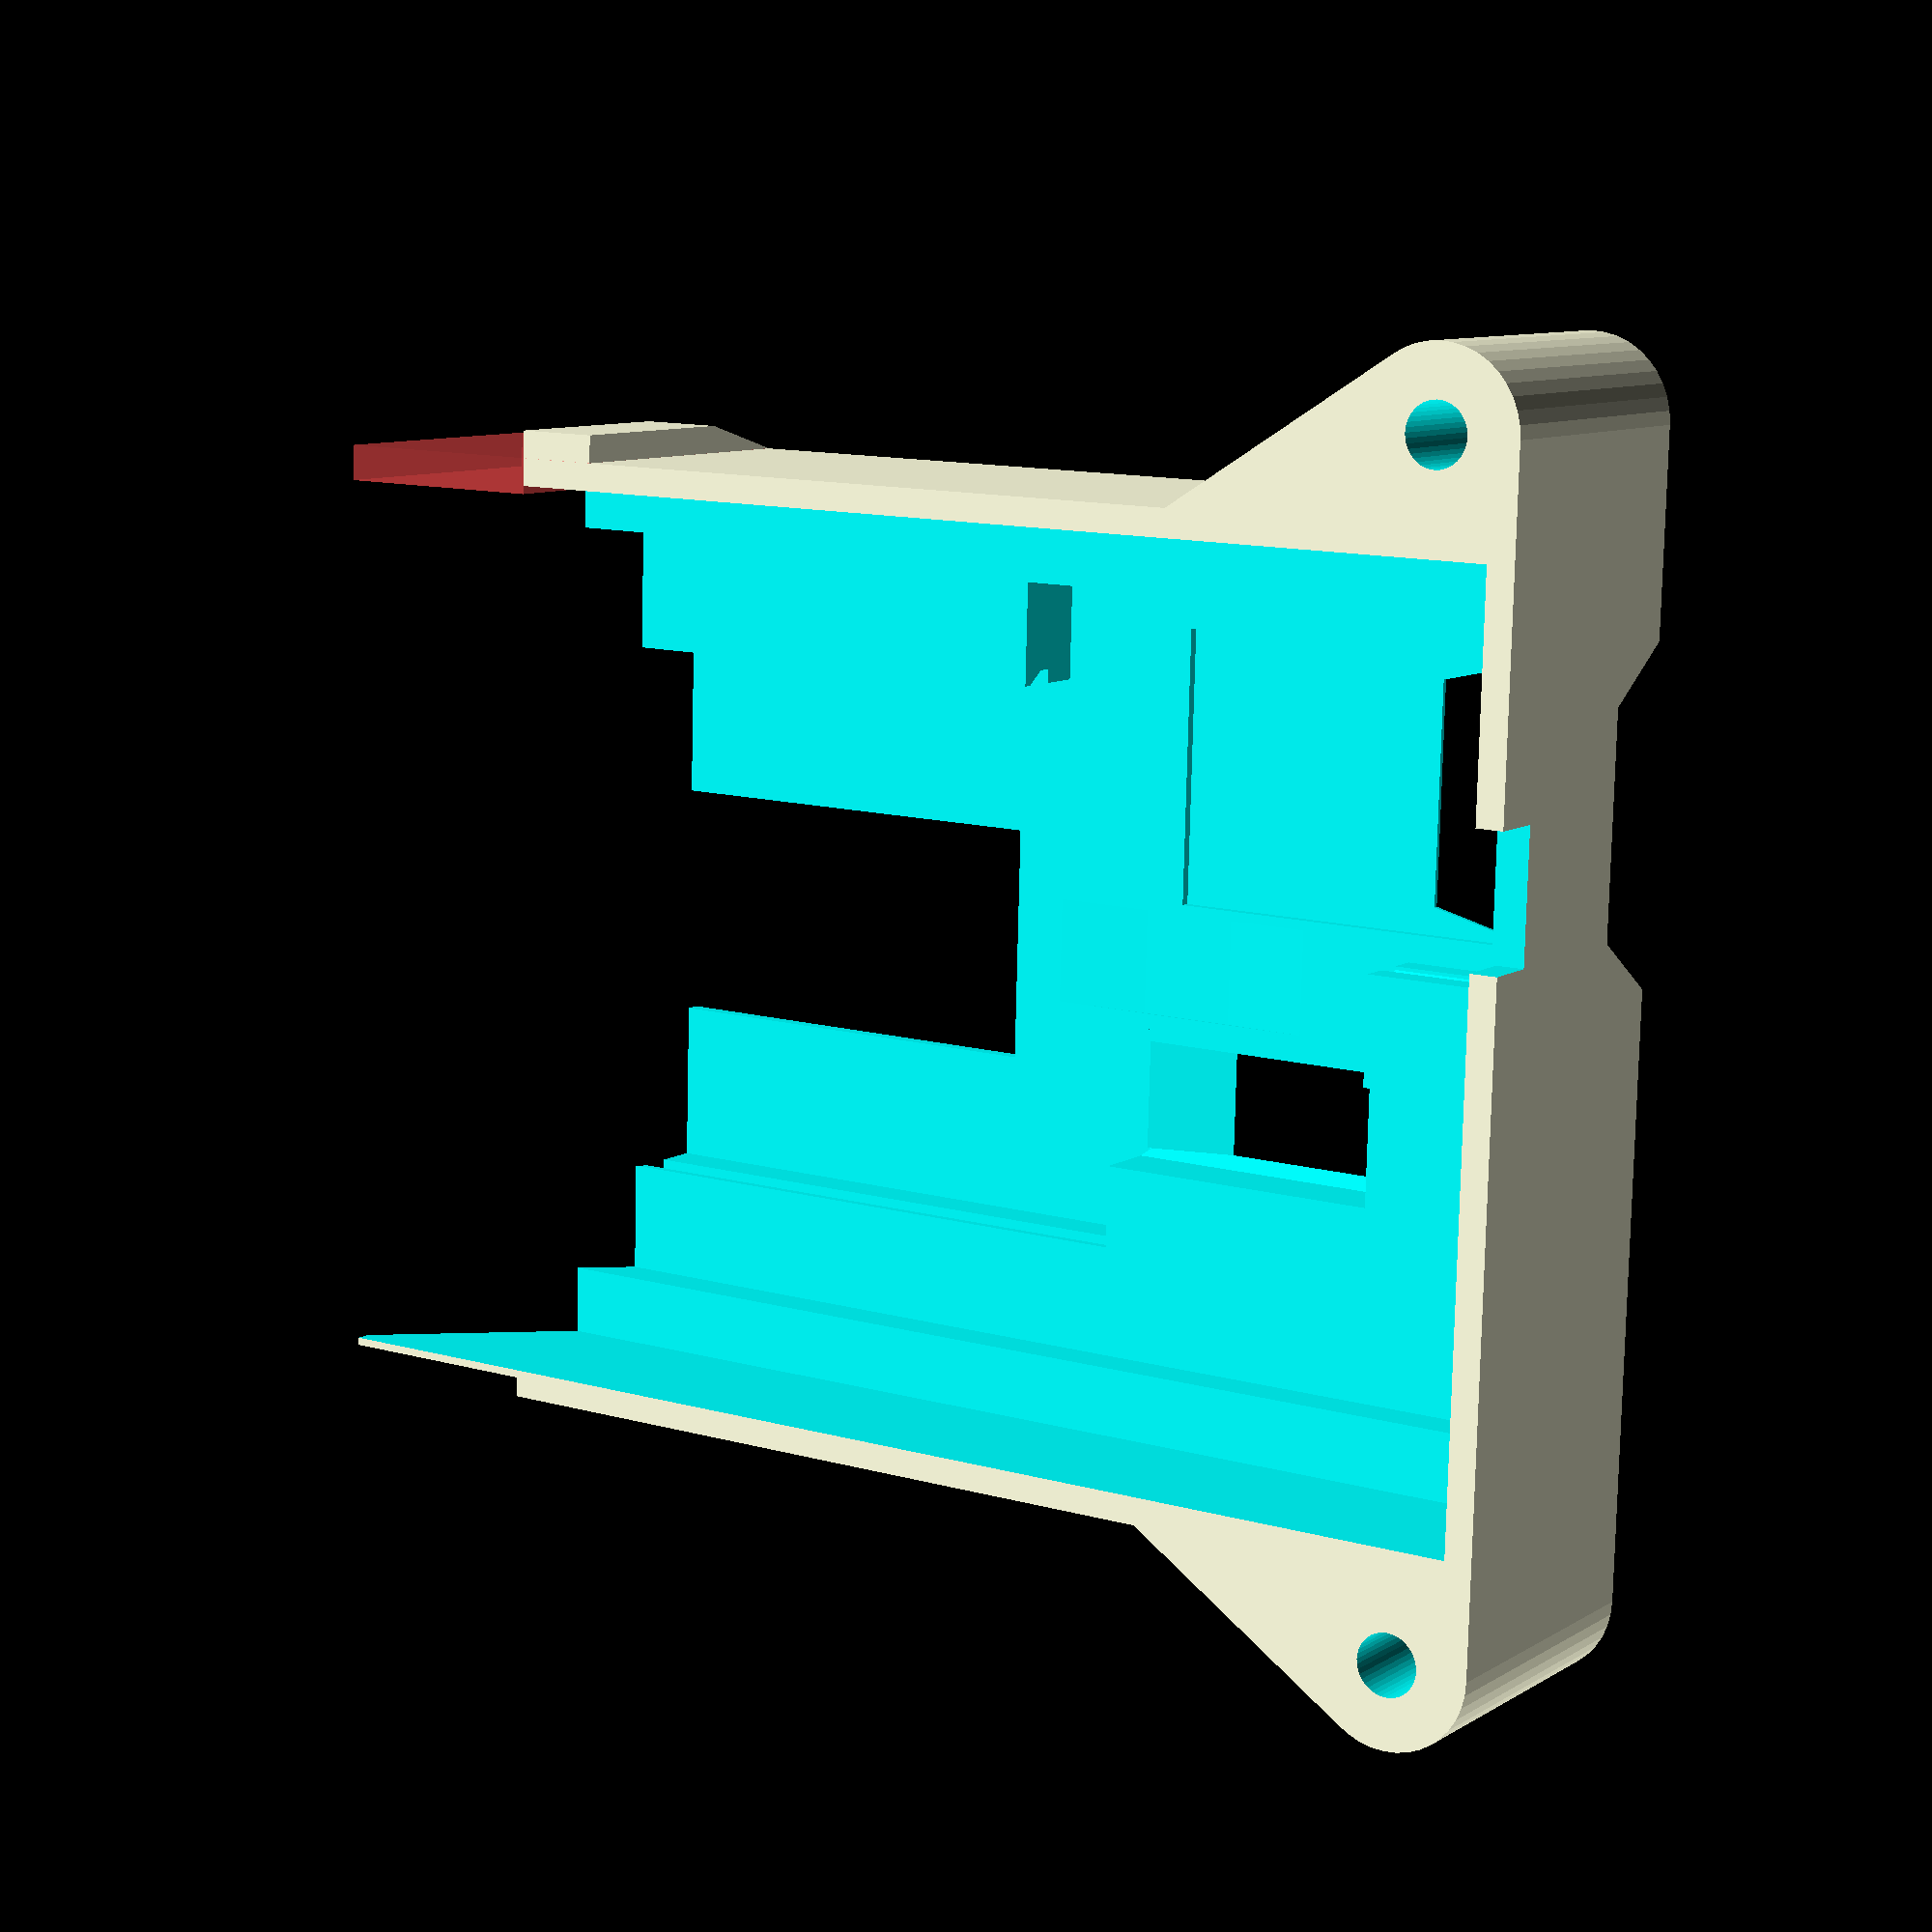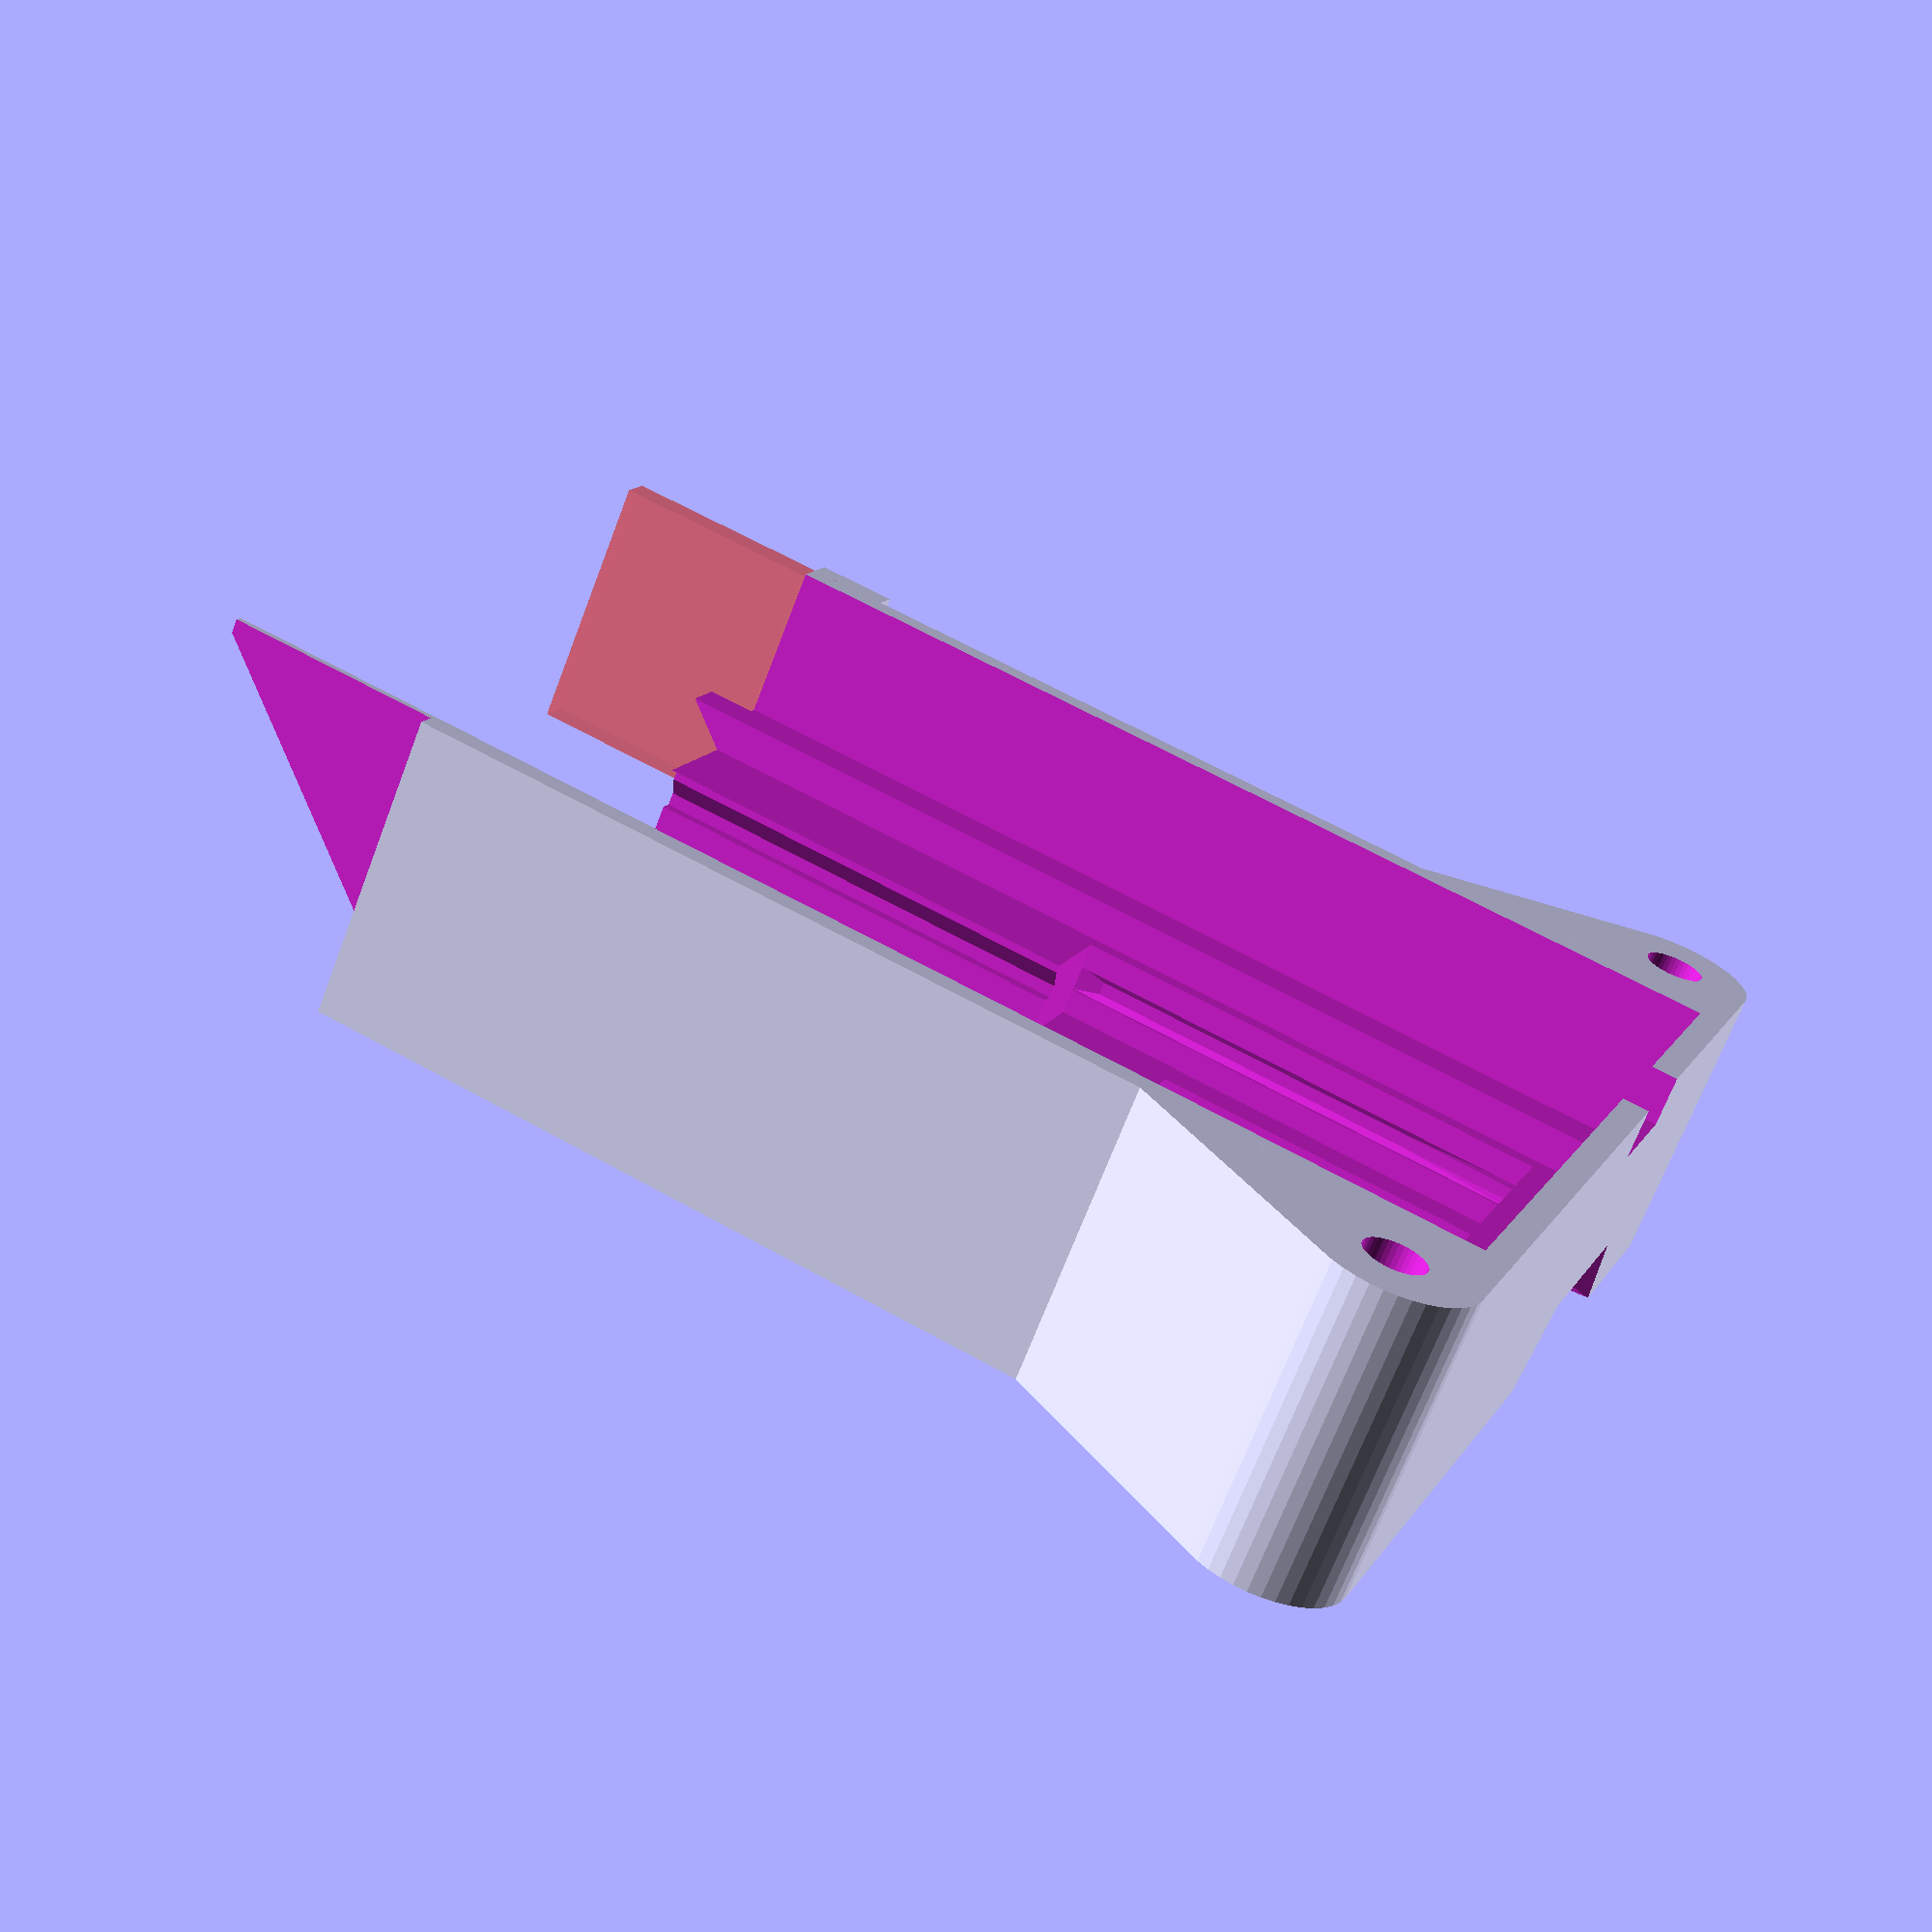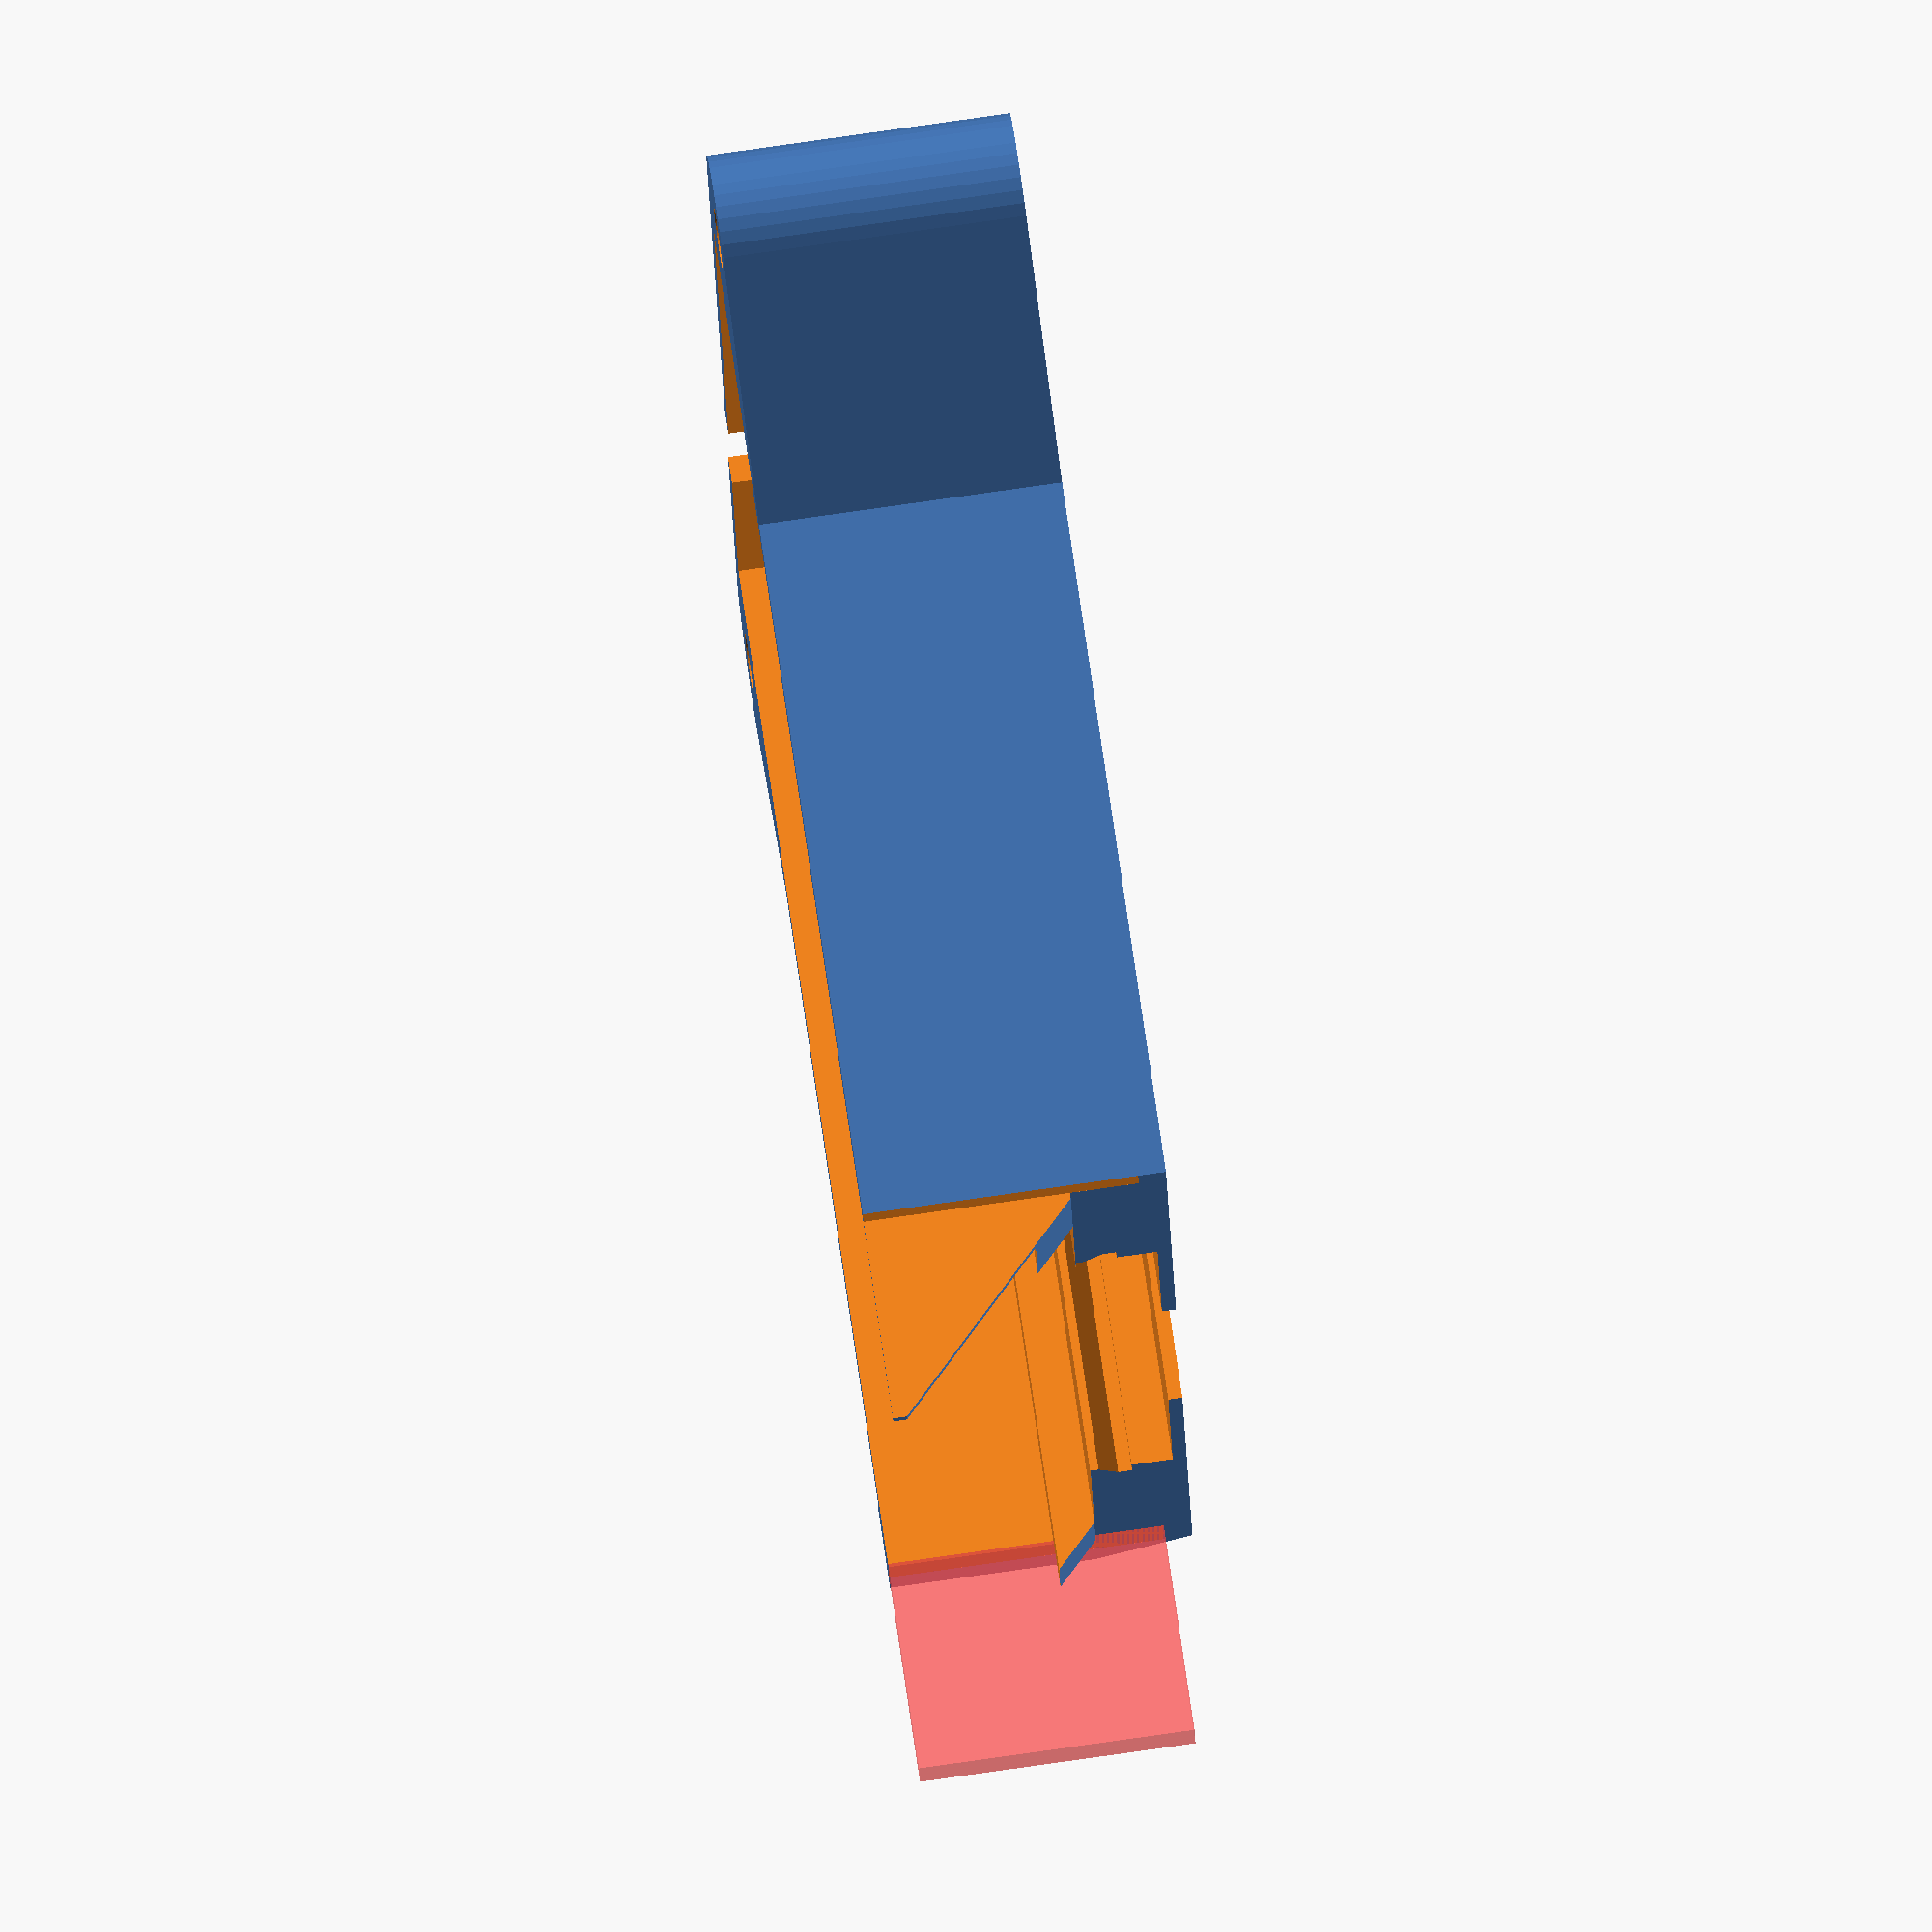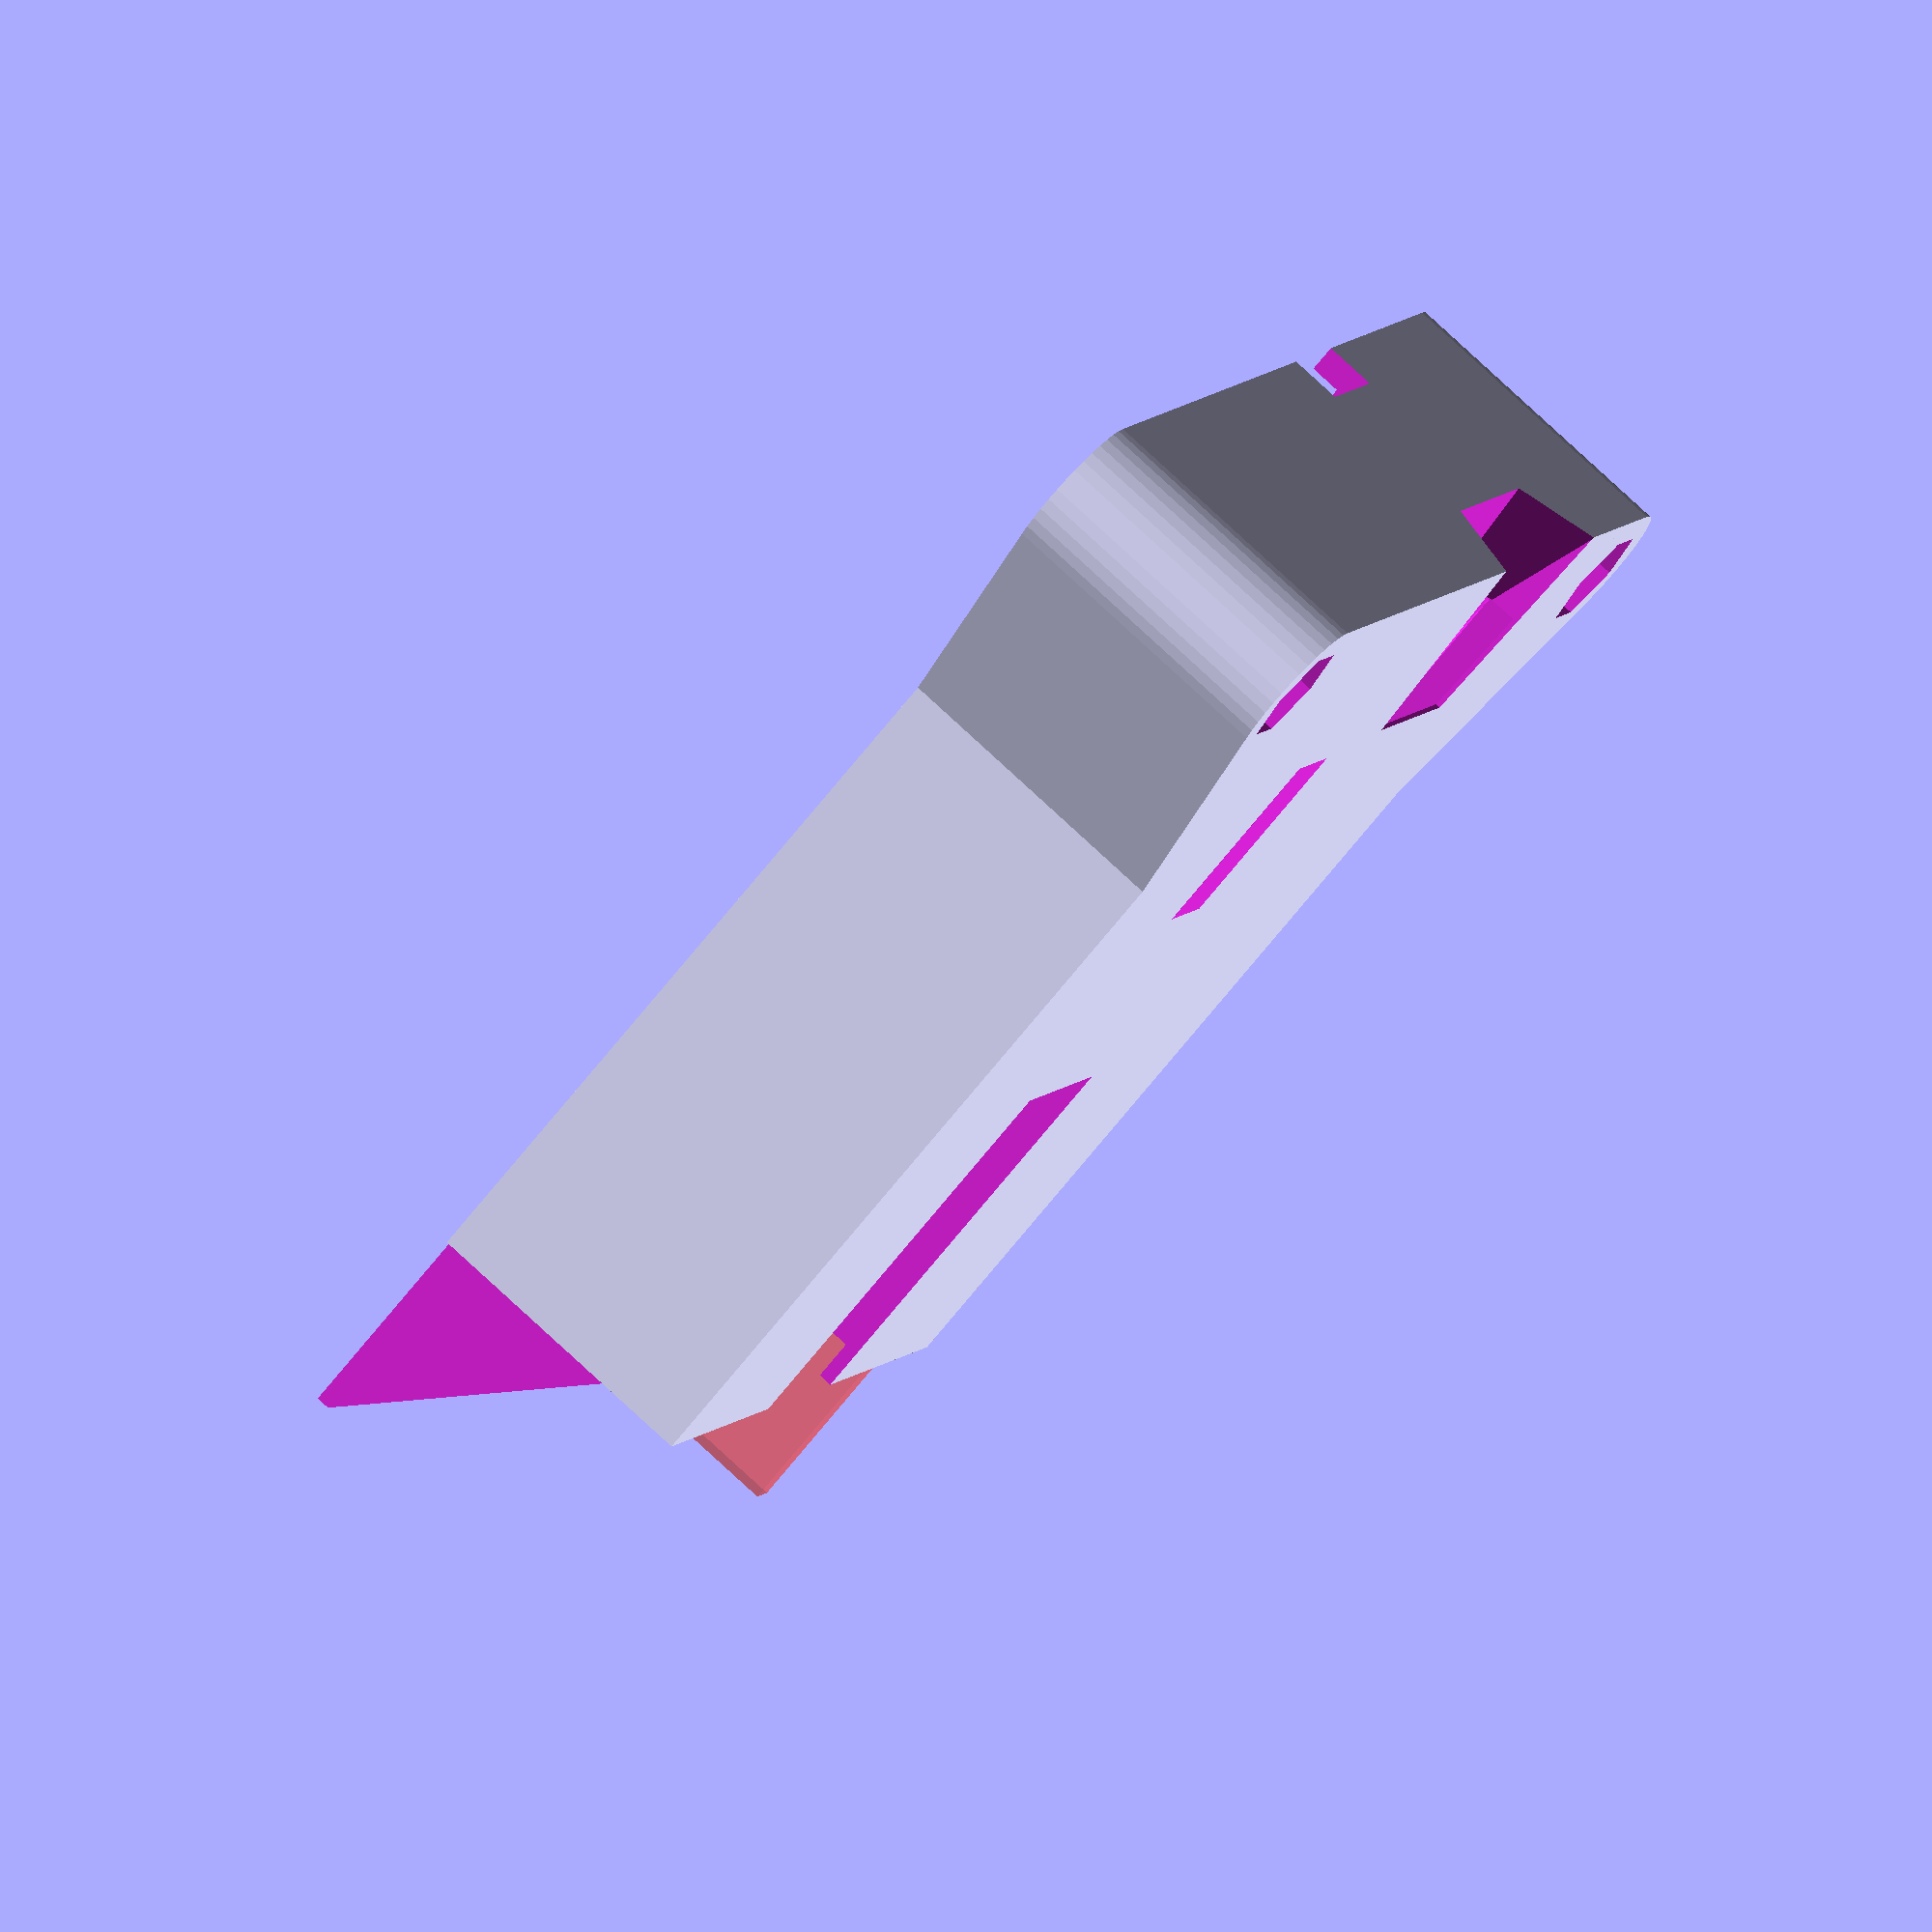
<openscad>
$fn=40;
main_h = 28-0.1+2;
base_length = 96;
top_h = 22;

//base();
intersection() {
  //translate([0,0,10]) cube([52,50,30]);
  top();
}
module top() {
  translate([0,0,15.2]) difference() {
    //cube([70,base_length,main_h-15]);
      // above PCB
    union() {
      translate([0,0,0]) hull() {
        cube([70, base_length-0.6, 1]);
        cube([70, base_length-0.6-15, 15]);
      }
      translate([-2, base_length-22,0]) hull() {
        cube([2,6,15]);
        translate([2-0.01,0,0]) #cube([0.01,6,22]);
      }
      translate([0,0,0])
        cube([70, base_length-16, top_h]);
      
      // bolt flange
      translate([0,6,0]) hull() {
        cube([70,20,top_h]);
        translate([-6,0,0]) cylinder(d=12,h=top_h);
        translate([70+6,0,0]) cylinder(d=12,h=top_h);
      }
      
    }

    // bolt thingies
    translate([0,6,0]) {
      translate([-6,0,-0.01]) {
        cylinder(d=4.5,h=top_h-3.2);
        translate([0,0,top_h-3]) cylinder(d=8.25,h=3.2, $fn=6);
      }
      translate([70+6,0,-0.01]) {
        cylinder(d=4.5,h=top_h-3.2);
        translate([0,0,top_h-3]) cylinder(d=8.25,h=3.2, $fn=6);
      }
    }

    translate([(70-56)/2-1,2,-0.01])
      cube([56+1,base_length,15]);
    translate([(70-66)/2,2,-0.01]) 
      cube([66,base_length,12]);
    
    // extra thicc for side USB
    translate([-0.01,base_length-16,-0.01])
      #cube([1.6+1,16,20]);
    
    // non-usb side
    translate([70-1.44,base_length-16,-0.01])
      cube([1.6,16,20]);
    
    // above PCB
    /* translate([2.8/2,base_length-20,-0.01]) hull() {
      cube([66-0.4*2+2, 20, 1]);
      cube([66-0.4*2+2, 20-15, 16]);
    } */
  //55
    
    // GPS
    translate([70/2,38,0]) union() {
      translate([-17/2,12,15-0.02])
        cube([17,42,14.2]);
      
      translate([-40/2,0,15-0.02])
        cube([40,42+16+3,6]);
      translate([-42/2,0,15+2]) hull() {
        cube([42,43,1]);
        translate([1,0,-1.4]) cube([40,43,1.4]);
      }
      translate([-41.5/2,33,15+2]) hull() {
        cube([41.5,43,1]);
        translate([1,0,-1.4]) cube([40-0.5,43,1.4]);
      }
      
      // qwiic
      translate([-7.6/2,-16,14-0.1]) hull() {
        translate([0,10,0]) cube([7.6,7,7.2]);
        cube([7.6,17+12,7]);
      }
    }
    
    // logger
    // basic opening
    translate([70/2-31+3.5,8,15-0.02])
      cube([25,26+4.1+8,6]);
    // thinner section for sd card holder
    translate([70/2-31+3.5+3,8,19.65])
      cube([20,28,2]);
    
    // qwiic notch
    translate([70/2-31+24,6+11.5,12-0.02]) cube([5+8,16+5,9]);

    // sd card thumb opening
    translate([70/2-31+3.5+5,-0.1,17.1-0.02]) hull() {
      translate([-4,0,5]) cube([24,0.01,1]);
      translate([0,0,-1]) cube([16,0.01,1]);
      cube([16,4.1+8+4,5]);
    }
    
    translate([70/2-31+3,8,14-0.02]) hull() {
      //translate([-17/2,0,15-0.02])
       translate([0.25,0,3]) cube([25.5,26+4.1+8,2]);
      translate([0.15,0,3.5]) cube([25.7,4.1,1]);
        translate([0,10,3.5]) cube([26,26+4.1-4,1]);
      //translate([0.5,0,2.5]) cube([26.5,26+4.1,4]);
    }
    
    // USB
    translate([19, -0.1, -1.2])
      cube([9.5,2.2,5]);
    
    // reset button
    translate([41,17,0]) hull() {
      cube([7.5,14,22.1]);
      translate([-0.5,0,0]) cube([8.5,31,19.5]);
    }
  }
}

module base() {
  // +20 for LCD above antenna
  difference() {
    union() {
      cube([70,base_length,main_h]);
      translate([0,base_length-10.2,main_h-0.1]) hull() {
        translate([15,0,0]) cube([30+10,10.2,0.01]);
       translate([18,0,0]) cube([34,10.2,4]);
      }
      
      // bolt flange
      translate([0,6,0]) hull() {
        cube([70,20,main_h]);
        translate([-6,0,0]) cylinder(d=12,h=main_h);
        translate([70+6,0,0]) cylinder(d=12,h=main_h);
      }
      translate([0,base_length-2,0]) hull() {
        translate([-2,-20,0]) cube([70+2,20+2,main_h]);
        /* translate([-6,0,0]) #cylinder(d=12,h=main_h);
        translate([70+6,0,0]) cylinder(d=12,h=main_h); */
      }
    }
    
    // bolt thingies
    translate([0,6,0]) {
      translate([-6,0,-0.1]) {
        #cylinder(d=4.5,h=main_h+0.2);
        translate([0,0,main_h-3]) cylinder(d=8.25,h=3.2, $fn=6);
      }
      translate([70+6,0,0]) {
        #cylinder(d=4.5,h=main_h+0.2);
        translate([0,0,main_h-3]) cylinder(d=8.25,h=3.2, $fn=6);
      }
    }
    translate([0,base_length-6,0]) {
      translate([-6,0,-0.1]) {
        #cylinder(d=4.5,h=main_h+0.2);
        translate([0,0,main_h-3]) #cylinder(d=8.25,h=3.2, $fn=6);
      }
      translate([70+6,0,0]) {
        #cylinder(d=4.5,h=main_h+0.2);
        translate([0,0,main_h-3]) #cylinder(d=8.25,h=3.2, $fn=6);
      }
    }
    
    // base (under the pcb)
    translate([3,2,2])
      cube([64,base_length-4.8,13]);
    // 'duino plate
    //translate([0,0,13+16])
    translate([8,20,13+13])
      cube([54,58,2]);
    
    // top (bottom?) USB
    translate([19, -0.1, 14])
        #cube([9.5,2.2,6]);
    // side USB
    translate([-1,base_length-3-12+4-10,14]) hull() {
      cube([5.2,17,8]);
      //translate([5.1-1,-6,0]) #cube([0.1,17,8]);
    }
    
    // PCB jut-out near antenna
    translate([20.5,base_length-2,13])
      #cube([40,2.2,4]);
    // antenna
    translate([37,base_length-4-20,11])
      #cube([12,4.2+20,10]);
    
    translate([2,2,2]) {
      // pcb and pins above it
      translate([0,0,11]) hull() {
        cube([66,base_length-2.8,0.2]);
        translate([0.4,0,0.01])
          cube([66-0.4*2,base_length-2.8,2.4]);
      }
      // above PCB
      translate([0.4-1,0,13-0.01]) hull() {
        cube([66-0.4*2+2, base_length-2.8, 1]);
        cube([66-0.4*2+2, base_length-2.8-15, 16]);
      }

    }
    
    // LCD slot/cutout
    translate([20,base_length-10.2-0.1,main_h-0.01]) cube([30,10.4,4.2]);

    
    // wipe off the top
    translate([-15,-0.8,15]) cube([130,base_length-3-12-0,15]);
    //4,4
    //translate([7,-0.8,15]) #cube([130,base_length-3-12,15]);
    translate([7,base_length-16.2,15])
      cube([70-7*2,6,16]);
    //cube([70,base_length,main_h]);
    
  /*  // tmp wipe the far side so we can print faster
    translate([60,-2,-1]) cube([100,120,30]);
    // tmp wipe inner corner
      translate([-12,6,-1]) cube([40,60,30]);

    translate([-12,-1,-1]) cube([11,10,30]);
    // 40,9 */
  }
}
</openscad>
<views>
elev=170.6 azim=268.4 roll=326.7 proj=p view=wireframe
elev=248.7 azim=248.5 roll=20.8 proj=p view=wireframe
elev=280.9 azim=281.1 roll=261.9 proj=o view=wireframe
elev=281.0 azim=247.3 roll=312.8 proj=o view=solid
</views>
